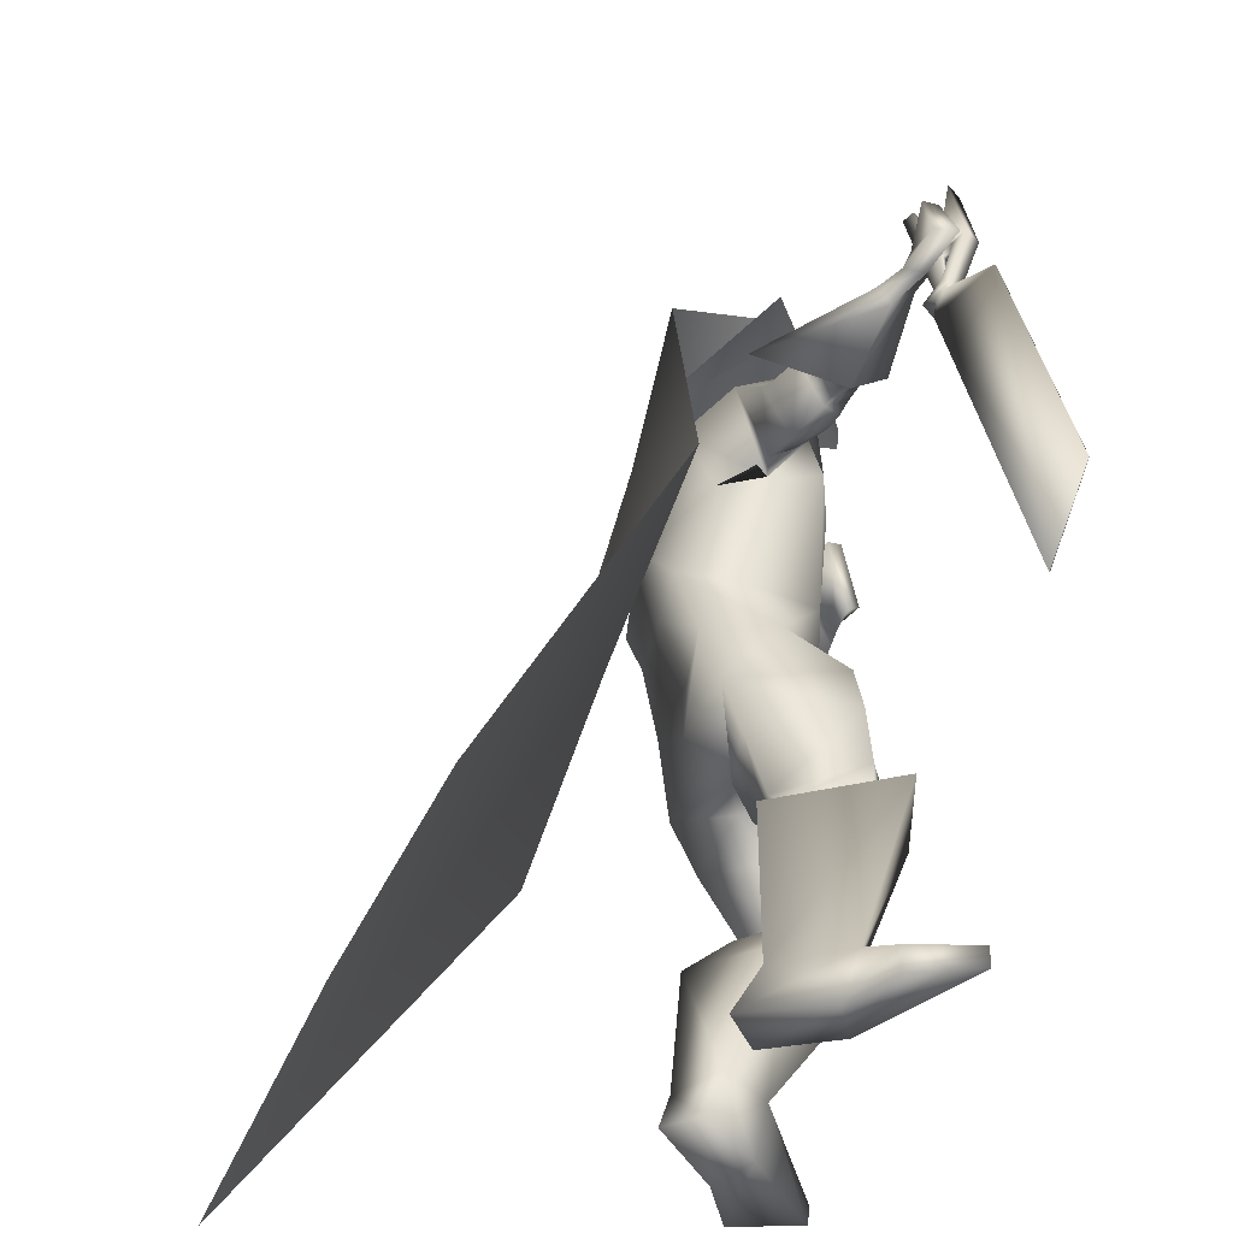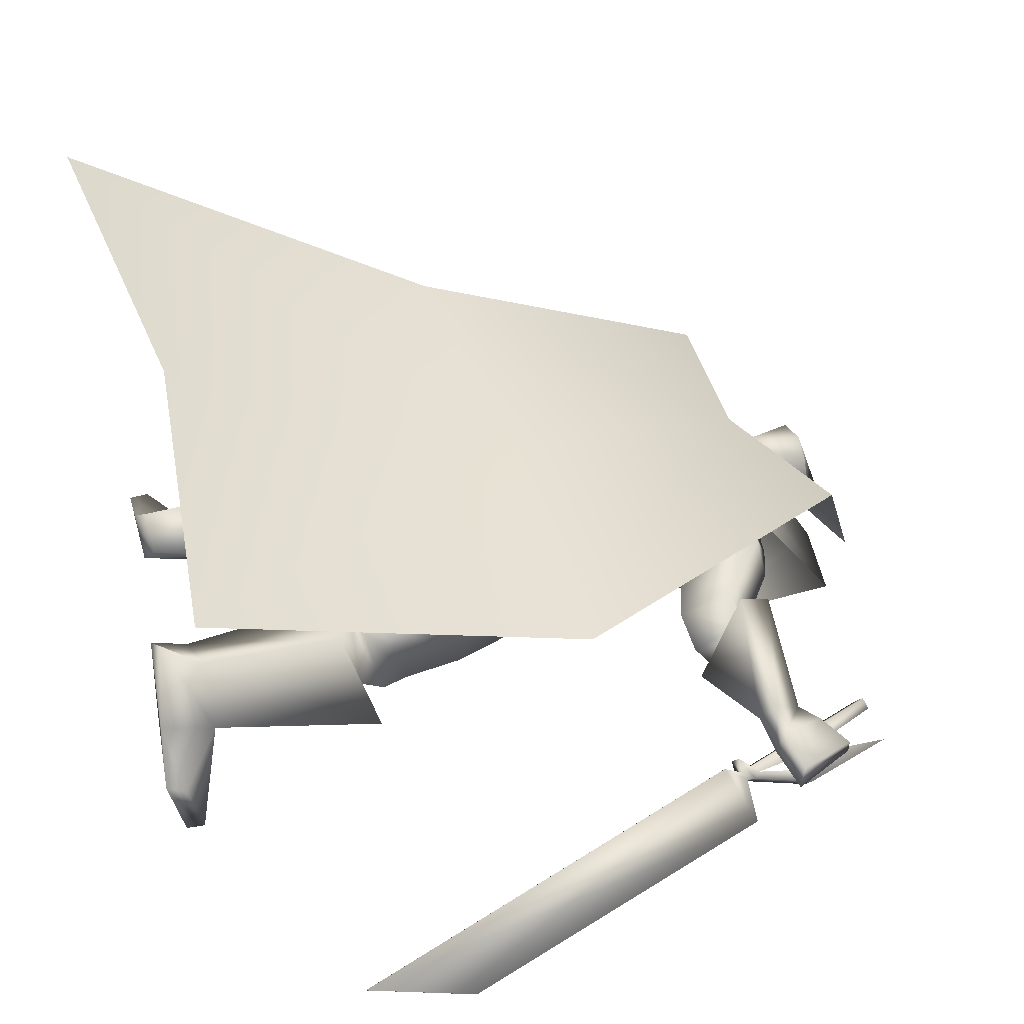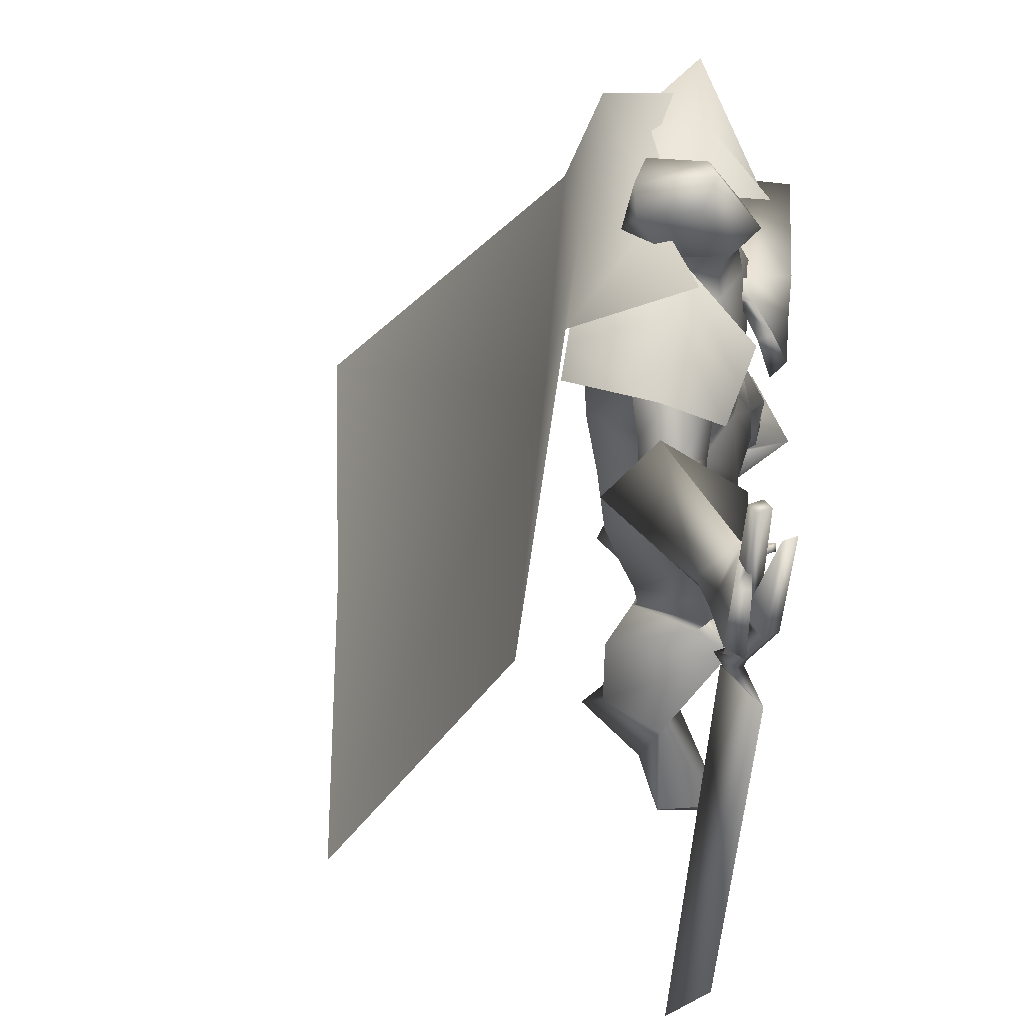
<metadata>
{"format":"obj","ext":"obj","renderer":"f3d","projection":"perspective","resolution":1024,"background":"white","views":[{"elev":-40.2,"azim":-101.9,"up":"+Z"},{"elev":41.7,"azim":-105.3,"up":"+Y"},{"elev":61.0,"azim":-81.6,"up":"+Z"}]}
</metadata>
<code>
o Cube_Cube.001
v 0.3593 -0.5004 1.335
v -0.01905 -0.5107 1.355
v 0.3696 -0.8863 1.271
v -0.02736 -0.8924 1.305
v 0.4701 -0.4904 1.23
v -0.1463 -0.5043 1.27
v 0.4978 -0.8414 1.159
v -0.1742 -0.8516 1.217
v 0.2575 -0.6969 1.408
v 0.1008 -0.6992 1.422
v 0.6442 -0.6976 1.378
v -0.2853 -0.7117 1.458
v 0.5621 -0.6992 1.359
v -0.09448 -0.7629 1.59
v 0.201 -0.6552 1.402
v 0.5388 -0.4997 1.352
v -0.1694 -0.5127 1.499
v 0.1658 -0.4987 1.343
v 0.8 -0.3925 0.6862
v -0.5457 -0.4681 0.7575
v 0.1301 -0.4364 0.7644
v 0.7319 0.2172 -0.212
v -0.7165 -0.02841 -0.1625
v 0.01384 0.0756 -0.1018
v -0.5057 -0.9074 1.49
v -0.527 -0.9252 1.499
v -0.5985 -0.9046 1.268
v -0.6283 -0.9295 1.281
v -0.5918 -0.9779 1.521
v -0.6522 -0.9031 1.141
v -0.6372 -0.8835 1.112
v -0.6578 -0.9491 1.277
v -0.6822 -0.9717 1.294
v -0.663 -0.9161 1.158
v -0.6774 -0.9216 1.143
v -0.6655 -0.9041 1.114
v -0.6802 -0.9169 1.121
v -0.646 -0.9005 1.074
v -0.7518 -0.992 1.127
v -1.066 -0.8915 0.08339
v -1.079 -0.9785 0.335
v -1.078 -0.98 0.3345
v -1.065 -0.893 0.08293
v -0.7507 -0.9935 1.127
v -0.6449 -0.902 1.073
v -0.6592 -0.9465 1.112
v -0.6445 -0.9337 1.104
v -0.6564 -0.9512 1.134
v -0.642 -0.9457 1.149
v -0.6612 -1.001 1.284
v -0.6368 -0.9787 1.267
v -0.6162 -0.9131 1.103
v -0.6312 -0.9327 1.131
v -0.5708 -1.008 1.512
v -0.6073 -0.9591 1.271
v -0.5775 -0.9342 1.259
v -0.506 -0.9548 1.49
v -0.4847 -0.937 1.481
v 0.3095 -0.6362 1.341
v 0.03495 -0.6383 1.353
v 0.1708 -0.6117 1.31
v 0.2614 -0.8071 1.304
v 0.07576 -0.8085 1.312
v 0.167 -0.8459 1.283
v 0.4417 -0.5734 1.281
v -0.01358 -0.5638 1.298
v 0.3675 -0.7599 1.255
v -0.0769 -0.76 1.371
v 0.1624 -0.523 1.251
v 0.1496 -0.5128 1.105
v 0.4105 -0.5382 1.09
v -0.04639 -0.6262 1.135
v 0.3041 -0.8667 1.112
v 0.009248 -0.8712 1.137
v 0.1557 -0.8583 1.132
v 0.3509 -0.7408 1.067
v -0.07697 -0.8446 1.178
v 0.2229 -0.859 0.9202
v 0.05621 -0.8616 0.9346
v 0.1403 -0.8772 0.9326
v 0.2978 -0.6819 0.8727
v -0.03097 -0.6869 0.901
v 0.1329 -0.544 0.9058
v 0.2755 -0.5427 0.8963
v -0.009228 -0.547 0.9208
v 0.5232 -0.8067 1.086
v -0.2417 -0.6758 1.236
v 0.4575 -0.8492 1.02
v -0.2906 -0.7644 1.253
v 0.5675 -0.6918 1.009
v -0.1838 -0.7018 1.105
v 0.4419 -0.7644 0.9608
v -0.237 -0.8219 1.184
v 0.5015 -0.8676 1.042
v -0.3576 -0.716 1.209
v 0.4703 -0.7887 1.061
v -0.3167 -0.778 1.254
v 0.4639 -0.8883 0.9167
v -0.3635 -0.7641 1.085
v 0.4359 -0.7633 0.9748
v -0.2938 -0.8385 1.182
v 0.4922 -0.8206 1.018
v -0.303 -0.7641 1.239
v 0.5549 -0.84 1.029
v -0.2971 -0.685 1.201
v 0.5534 -0.7963 0.929
v -0.2736 -0.7233 1.075
v 0.4668 -0.7666 0.9444
v -0.2654 -0.8232 1.169
v 0.5811 -0.929 1.053
v -0.3651 -0.6163 1.195
v 0.5339 -0.7696 1.112
v -0.2791 -0.7237 1.306
v 0.4004 -0.9158 0.9219
v -0.4216 -0.802 1.084
v 0.3548 -0.7377 1.008
v -0.3263 -0.9118 1.226
v 0.1517 -0.8728 0.7346
v 0.328 -0.7345 0.7776
v -0.0577 -0.7492 0.7766
v 0.1236 -0.5987 0.753
v 0.2975 -0.5789 0.7381
v -0.05318 -0.5826 0.7511
v 0.2374 -0.9115 0.6243
v 0.05758 -0.9003 0.6028
v 0.1546 -0.9187 0.6417
v 0.1799 -0.7092 0.487
v 0.07869 -0.6732 0.4833
v 0.1287 -0.6895 0.5268
v 0.3468 -0.6124 0.5752
v -0.1031 -0.6109 0.5876
v 0.12 -0.5896 0.6132
v 0.4559 -0.8986 0.4246
v -0.1501 -0.8854 0.3959
v 0.3349 -0.9378 0.3907
v -0.0265 -0.8778 0.3511
v 0.265 -0.8154 0.3132
v -0.00411 -0.7277 0.2978
v 0.3537 -0.7448 0.321
v -0.1089 -0.6911 0.3224
v 0.328 -0.9435 0.5269
v -0.01444 -0.9223 0.4917
v 0.4293 -0.8698 0.5585
v -0.1304 -0.8818 0.5391
v 0.3479 -0.6661 0.453
v -0.1088 -0.6464 0.4646
v 0.4529 -0.8657 0.273
v -0.1729 -0.8547 0.2725
v 0.3415 -0.8948 0.2619
v -0.06261 -0.8458 0.2388
v 0.2729 -0.7952 0.2963
v -0.03255 -0.7237 0.2402
v 0.3511 -0.7348 0.3106
v -0.1241 -0.692 0.2642
v 0.3337 -0.9396 0.3135
v -0.03152 -0.8714 0.2831
v 0.4806 -0.8869 0.3371
v -0.183 -0.8724 0.3284
v 0.2674 -0.8355 0.2982
v -0.006142 -0.746 0.2605
v 0.3782 -0.7533 0.311
v -0.1353 -0.7054 0.2904
v 0.4572 -0.9211 0.3354
v -0.15 -0.8974 0.3227
v 0.3776 -0.9443 0.3204
v -0.07005 -0.8917 0.296
v 0.3918 -0.9141 0.2736
v -0.0989 -0.8778 0.2652
v 0.4322 -0.9035 0.2776
v -0.1389 -0.8811 0.2774
v 0.3802 -0.9438 0.3939
v -0.06738 -0.8982 0.3544
v 0.436 -0.9257 0.4096
v -0.1244 -0.9017 0.3751
v 0.427 -0.6978 -0.1895
v -0.2921 -0.7502 -0.2397
v 0.3267 -0.7595 -0.1868
v -0.1896 -0.7957 -0.2361
v 0.2132 -0.644 -0.1684
v -0.1025 -0.6484 -0.2245
v 0.2761 -0.5666 -0.1679
v -0.1801 -0.588 -0.2077
v 0.382 -1.02 0.2697
v -0.0499 -0.9724 0.2748
v 0.556 -0.9123 0.2742
v -0.2484 -0.9321 0.3058
v 0.229 -0.8089 0.2407
v 0.002827 -0.7339 0.1782
v 0.4072 -0.6449 0.2651
v -0.2173 -0.6396 0.221
v 0.3162 -0.786 -0.0654
v -0.1638 -0.8156 -0.1142
v 0.4321 -0.7397 -0.06929
v -0.2805 -0.7968 -0.1098
v 0.2187 -0.6779 -0.06676
v -0.09031 -0.6857 -0.1347
v 0.3194 -0.5999 -0.06868
v -0.2078 -0.6433 -0.1182
v 0.5843 -0.7672 -0.1417
v -0.4456 -0.8173 -0.209
v 0.563 -0.9266 -0.1293
v -0.4244 -0.9737 -0.1758
v 0.5644 -0.9223 -0.1727
v -0.4211 -0.9745 -0.2193
v 0.5711 -0.759 -0.1883
v -0.4275 -0.8143 -0.2546
v 0.1284 -0.9675 1.018
v -0.698 -0.8981 1.263
v 0.1009 -0.929 1.16
v -0.6424 -0.9014 1.401
v 0.1038 -0.9357 0.9868
v -0.7139 -0.9449 1.25
v 0.0893 -0.8962 1.151
v -0.6385 -0.937 1.402
v 0.2489 -0.8679 1.152
v -0.4936 -0.9041 1.322
v 0.2992 -0.9543 1.102
v -0.5458 -0.8271 1.241
v 0.2906 -0.9516 1.044
v -0.5502 -0.8534 1.195
v 0.2553 -0.845 1.123
v -0.4985 -0.922 1.297
v 0.402 -0.7944 1.134
v -0.1813 -0.7384 1.334
v 0.4743 -0.7679 1.197
v -0.1495 -0.6455 1.319
v 0.492 -0.6157 1.072
v -0.07267 -0.7262 1.155
v 0.371 -0.6933 1.053
v -0.1192 -0.8236 1.252
v 0.4845 -0.7664 0.9286
v -0.2629 -0.8074 1.133
v 0.5256 -0.7806 0.9213
v -0.2671 -0.7601 1.089
v 0.455 -0.7849 0.9389
v -0.2916 -0.8193 1.141
v 0.4696 -0.8405 0.912
v -0.3211 -0.7848 1.096
v 0.4819 -0.7455 0.9494
v -0.2349 -0.8004 1.143
v 0.5383 -0.7142 0.9696
v -0.2129 -0.7473 1.108
v 0.2524 -0.8168 0.7607
v 0.03157 -0.8184 0.7486
v 0.374 -0.8608 0.6763
v -0.08731 -0.8765 0.6652
v 0.399 -0.8015 1.074
v -0.3694 -0.8281 1.266
v 0.4383 -0.8876 1.047
v -0.4094 -0.7576 1.209
v 0.4002 -0.8878 0.9632
v -0.4098 -0.8074 1.132
v 0.3742 -0.7845 1.013
v -0.3542 -0.8708 1.214
v 0.1884 -0.876 1.15
v -0.5446 -0.9049 1.361
v 0.229 -0.9586 1.059
v -0.6049 -0.8624 1.241
v 0.2091 -0.9412 1.016
v -0.6253 -0.9038 1.216
v 0.189 -0.848 1.132
v -0.5556 -0.9306 1.347
v 0.1753 -0.8167 1.191
v -0.5486 -0.9617 1.388
v 0.168 -0.829 1.194
v -0.5362 -0.9591 1.395
v 0.1944 -0.8265 1.209
v -0.5326 -0.9745 1.369
v 0.1863 -0.8395 1.212
v -0.5193 -0.9723 1.377
v 0.1679 -0.6267 1.335
v 0.2311 -0.7013 1.402
v 0.1047 -0.7013 1.402
v 0.1679 -0.5846 1.379
v 0.2491 -0.6813 1.414
v 0.08669 -0.6813 1.414
v 0.2421 -0.6202 1.535
v 0.09373 -0.6202 1.535
v 0.1679 -0.6049 1.544
v 0.2317 -0.7929 1.385
v 0.1041 -0.7929 1.385
v 0.1679 -0.8315 1.364
v 0.2312 -0.7486 1.561
v 0.1046 -0.7486 1.561
v 0.1679 -0.7705 1.602
v 0.2423 -0.8163 1.44
v 0.09353 -0.8163 1.44
v 0.1679 -0.8706 1.444
v 0.4337 -0.8639 1.215
v 0.4147 -0.4954 1.282
v 0.4547 -0.7049 1.436
v -0.1008 -0.872 1.261
v -0.0827 -0.5075 1.313
v -0.08841 -0.7132 1.483
v 0.06015 -0.7053 0.3863
v 0.2001 -0.7751 0.3978
f 15 13 16
f 15 16 18
f 17 14 15
f 17 15 18
f 18 16 19
f 18 19 21
f 20 17 18
f 20 18 21
f 21 19 22
f 21 22 24
f 23 20 21
f 23 21 24
f 28 32 33
f 28 33 29
f 34 30 31
f 34 31 35
f 27 30 34
f 27 34 28
f 32 34 35
f 32 35 33
f 35 31 36
f 35 36 37
f 37 36 38
f 37 38 39
f 39 38 40
f 39 40 41
f 39 41 42
f 39 42 44
f 41 40 43
f 41 43 42
f 40 38 45
f 40 45 43
f 37 39 44
f 37 44 46
f 38 36 47
f 38 47 45
f 35 37 46
f 35 46 48
f 36 31 52
f 36 52 47
f 33 35 48
f 33 48 50
f 34 32 51
f 34 51 49
f 28 34 49
f 28 49 55
f 30 27 56
f 30 56 53
f 29 33 50
f 29 50 54
f 32 28 55
f 32 55 51
f 31 30 53
f 31 53 52
f 25 26 57
f 25 57 58
f 50 51 55
f 50 55 54
f 52 53 49
f 52 49 48
f 49 53 56
f 49 56 55
f 48 49 51
f 50 48 51
f 47 52 48
f 47 48 46
f 45 47 46
f 45 46 44
f 43 45 44
f 43 44 42
f 28 29 54
f 28 54 55
f 25 58 56
f 25 56 27
f 55 56 58
f 55 58 57
f 26 28 55
f 26 55 57
f 25 27 28
f 25 28 26
f 59 62 67
f 59 67 65
f 68 63 60
f 68 60 66
f 59 65 69
f 59 69 61
f 69 66 60
f 69 60 61
f 69 65 71
f 69 71 70
f 72 66 69
f 72 69 70
f 62 64 75
f 62 75 73
f 75 64 63
f 75 63 74
f 67 62 73
f 67 73 76
f 74 63 68
f 74 68 77
f 73 75 80
f 73 80 78
f 80 75 74
f 80 74 79
f 76 73 78
f 76 78 81
f 79 74 77
f 79 77 82
f 70 71 84
f 70 84 83
f 85 72 70
f 85 70 83
f 71 76 81
f 71 81 84
f 82 77 72
f 82 72 85
f 88 102 104
f 88 104 86
f 105 103 89
f 105 89 87
f 102 96 94
f 102 94 104
f 95 97 103
f 95 103 105
f 92 108 102
f 92 102 88
f 103 109 93
f 103 93 89
f 108 100 96
f 108 96 102
f 97 101 109
f 97 109 103
f 83 84 122
f 83 122 121
f 123 85 83
f 123 83 121
f 84 81 119
f 84 119 122
f 120 82 85
f 120 85 123
f 124 126 129
f 124 129 127
f 129 126 125
f 129 125 128
f 122 130 132
f 122 132 121
f 132 131 123
f 132 123 121
f 130 127 129
f 130 129 132
f 129 128 131
f 129 131 132
f 141 135 133
f 141 133 143
f 134 136 142
f 134 142 144
f 143 133 139
f 143 139 145
f 140 134 144
f 140 144 146
f 137 159 155
f 137 155 135
f 156 160 138
f 156 138 136
f 159 151 149
f 159 149 155
f 150 152 160
f 150 160 156
f 139 161 159
f 139 159 137
f 160 162 140
f 160 140 138
f 161 153 151
f 161 151 159
f 152 154 162
f 152 162 160
f 133 157 161
f 133 161 139
f 162 158 134
f 162 134 140
f 157 147 153
f 157 153 161
f 154 148 158
f 154 158 162
f 157 133 173
f 157 173 163
f 174 134 158
f 174 158 164
f 147 157 163
f 147 163 169
f 164 158 148
f 164 148 170
f 135 155 165
f 135 165 171
f 166 156 136
f 166 136 172
f 155 149 167
f 155 167 165
f 168 150 156
f 168 156 166
f 149 147 169
f 149 169 167
f 170 148 150
f 170 150 168
f 133 135 171
f 133 171 173
f 172 136 134
f 172 134 174
f 171 165 163
f 171 163 173
f 164 166 172
f 164 172 174
f 165 167 169
f 165 169 163
f 170 168 166
f 170 166 164
f 149 183 185
f 149 185 147
f 186 184 150
f 186 150 148
f 151 187 183
f 151 183 149
f 184 188 152
f 184 152 150
f 153 189 187
f 153 187 151
f 188 190 154
f 188 154 152
f 147 185 189
f 147 189 153
f 190 186 148
f 190 148 154
f 175 177 179
f 175 179 181
f 180 178 176
f 180 176 182
f 183 191 193
f 183 193 185
f 194 192 184
f 194 184 186
f 187 195 191
f 187 191 183
f 192 196 188
f 192 188 184
f 195 179 177
f 195 177 191
f 178 180 196
f 178 196 192
f 189 197 195
f 189 195 187
f 196 198 190
f 196 190 188
f 197 181 179
f 197 179 195
f 180 182 198
f 180 198 196
f 185 193 197
f 185 197 189
f 198 194 186
f 198 186 190
f 193 175 181
f 193 181 197
f 182 176 194
f 182 194 198
f 193 191 201
f 193 201 199
f 202 192 194
f 202 194 200
f 175 193 199
f 175 199 205
f 200 194 176
f 200 176 206
f 191 177 203
f 191 203 201
f 204 178 192
f 204 192 202
f 177 175 205
f 177 205 203
f 206 176 178
f 206 178 204
f 201 203 205
f 201 205 199
f 206 204 202
f 206 202 200
f 207 209 213
f 207 213 211
f 214 210 208
f 214 208 212
f 112 215 217
f 112 217 110
f 218 216 113
f 218 113 111
f 110 217 219
f 110 219 114
f 220 218 111
f 220 111 115
f 114 219 221
f 114 221 116
f 222 220 115
f 222 115 117
f 67 223 225
f 67 225 65
f 226 224 68
f 226 68 66
f 223 88 86
f 223 86 225
f 87 89 224
f 87 224 226
f 65 225 227
f 65 227 71
f 228 226 66
f 228 66 72
f 225 86 90
f 225 90 227
f 91 87 226
f 91 226 228
f 76 229 223
f 76 223 67
f 224 230 77
f 224 77 68
f 229 92 88
f 229 88 223
f 89 93 230
f 89 230 224
f 71 227 229
f 71 229 76
f 230 228 72
f 230 72 77
f 227 90 92
f 227 92 229
f 93 91 228
f 93 228 230
f 86 104 106
f 86 106 90
f 107 105 87
f 107 87 91
f 94 98 106
f 94 106 104
f 107 99 95
f 107 95 105
f 108 92 239
f 108 239 231
f 240 93 109
f 240 109 232
f 100 108 231
f 100 231 235
f 232 109 101
f 232 101 236
f 106 98 237
f 106 237 233
f 238 99 107
f 238 107 234
f 90 106 233
f 90 233 241
f 234 107 91
f 234 91 242
f 98 100 235
f 98 235 237
f 236 101 99
f 236 99 238
f 92 90 241
f 92 241 239
f 242 91 93
f 242 93 240
f 241 233 231
f 241 231 239
f 232 234 242
f 232 242 240
f 233 237 235
f 233 235 231
f 236 238 234
f 236 234 232
f 78 80 118
f 78 118 243
f 118 80 79
f 118 79 244
f 78 243 119
f 78 119 81
f 120 244 79
f 120 79 82
f 118 126 124
f 118 124 243
f 125 126 118
f 125 118 244
f 124 141 143
f 124 143 245
f 144 142 125
f 144 125 246
f 119 243 124
f 119 124 245
f 125 244 120
f 125 120 246
f 119 245 130
f 119 130 122
f 131 246 120
f 131 120 123
f 130 245 143
f 130 143 145
f 144 246 131
f 144 131 146
f 96 247 249
f 96 249 94
f 250 248 97
f 250 97 95
f 247 112 110
f 247 110 249
f 111 113 248
f 111 248 250
f 94 249 251
f 94 251 98
f 252 250 95
f 252 95 99
f 249 110 114
f 249 114 251
f 115 111 250
f 115 250 252
f 100 253 247
f 100 247 96
f 248 254 101
f 248 101 97
f 253 116 112
f 253 112 247
f 113 117 254
f 113 254 248
f 98 251 253
f 98 253 100
f 254 252 99
f 254 99 101
f 251 114 116
f 251 116 253
f 117 115 252
f 117 252 254
f 112 116 221
f 112 221 215
f 222 117 113
f 222 113 216
f 215 255 257
f 215 257 217
f 258 256 216
f 258 216 218
f 255 209 207
f 255 207 257
f 208 210 256
f 208 256 258
f 217 257 259
f 217 259 219
f 260 258 218
f 260 218 220
f 257 207 211
f 257 211 259
f 212 208 258
f 212 258 260
f 261 213 209
f 261 209 255
f 210 214 262
f 210 262 256
f 219 259 261
f 219 261 221
f 262 260 220
f 262 220 222
f 259 211 213
f 259 213 261
f 214 212 260
f 214 260 262
f 261 255 265
f 261 265 263
f 266 256 262
f 266 262 264
f 221 261 263
f 221 263 267
f 264 262 222
f 264 222 268
f 255 215 269
f 255 269 265
f 270 216 256
f 270 256 266
f 215 221 267
f 215 267 269
f 268 222 216
f 268 216 270
f 267 263 265
f 267 265 269
f 266 264 268
f 266 268 270
f 286 280 272
f 286 272 275
f 273 281 287
f 273 287 276
f 271 274 275
f 271 275 272
f 276 274 271
f 276 271 273
f 286 275 277
f 286 277 283
f 278 276 287
f 278 287 284
f 277 275 274
f 277 274 279
f 274 276 278
f 274 278 279
f 283 277 279
f 283 279 285
f 279 278 284
f 279 284 285
f 288 282 280
f 288 280 286
f 281 282 288
f 281 288 287
f 286 283 285
f 286 285 288
f 285 284 287
f 285 287 288
f 62 280 282
f 62 282 64
f 282 281 63
f 282 63 64
f 59 272 280
f 59 280 62
f 281 273 60
f 281 60 63
f 59 61 271
f 59 271 272
f 271 61 60
f 271 60 273
f 290 1 9
f 290 9 291
f 291 11 5
f 291 5 290
f 3 289 291
f 3 291 9
f 289 7 11
f 289 11 291
f 12 294 293
f 12 293 6
f 294 10 2
f 294 2 293
f 8 292 294
f 8 294 12
f 292 4 10
f 292 10 294
f 128 295 146
f 128 146 131
f 138 140 146
f 138 146 295
f 125 142 295
f 125 295 128
f 136 138 295
f 136 295 142
f 127 130 145
f 127 145 296
f 137 296 145
f 137 145 139
f 135 141 296
f 135 296 137
f 124 127 296
f 124 296 141

</code>
